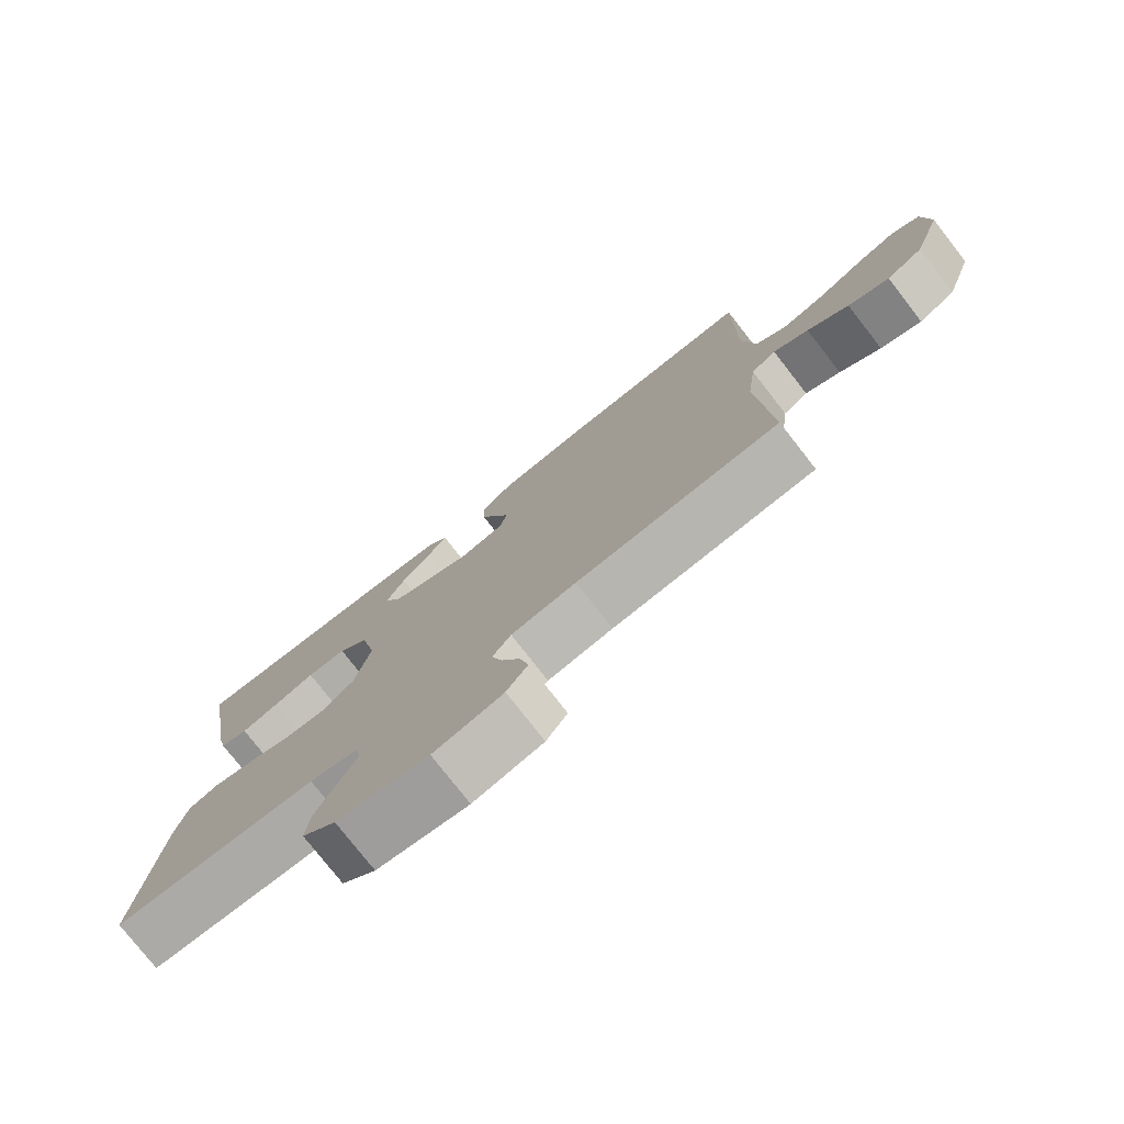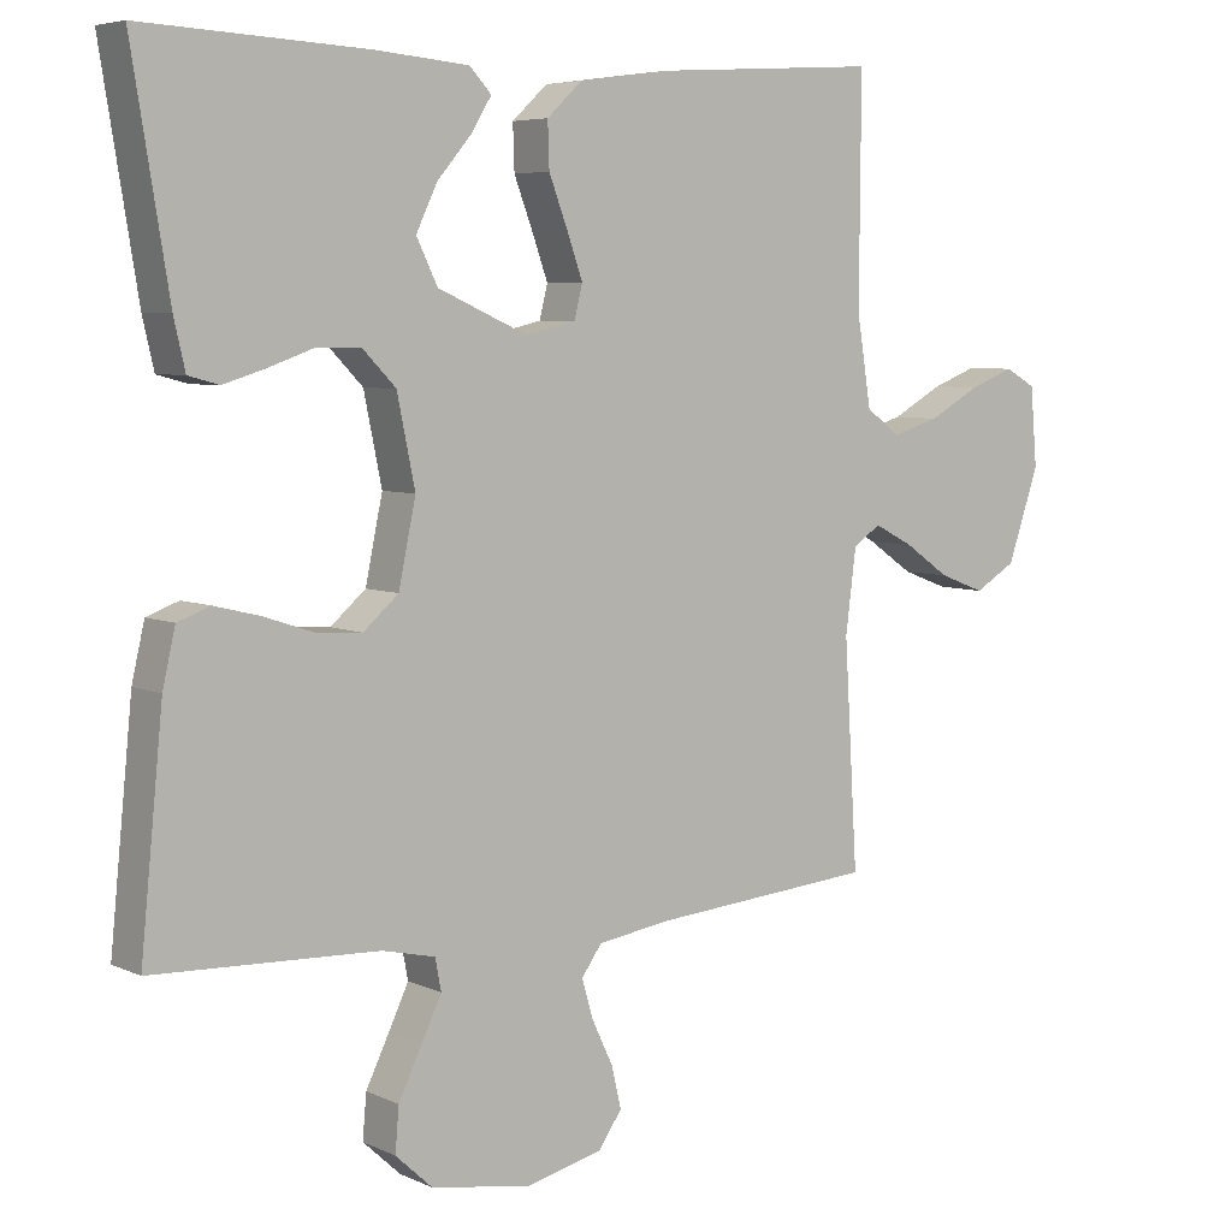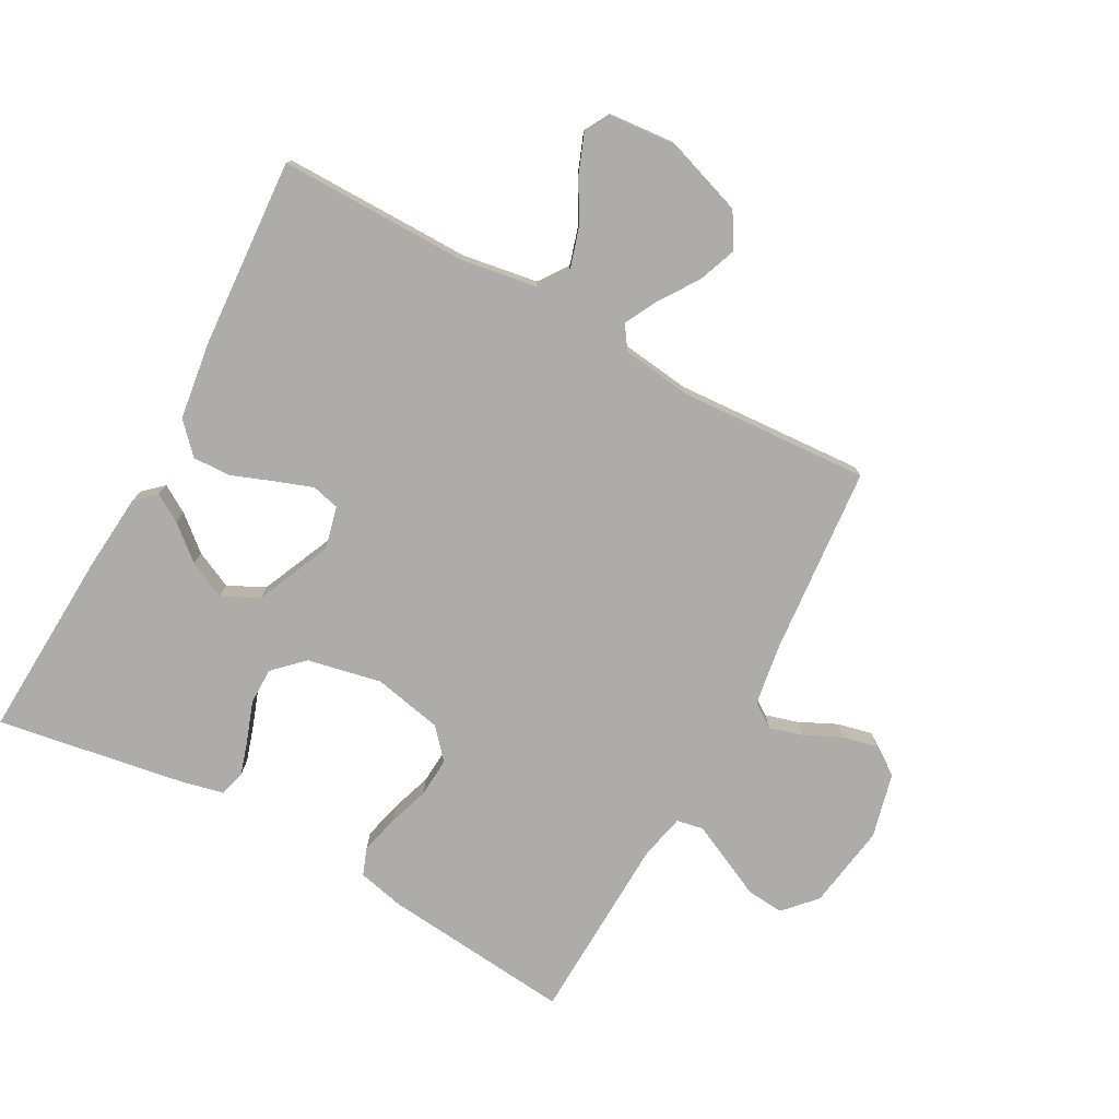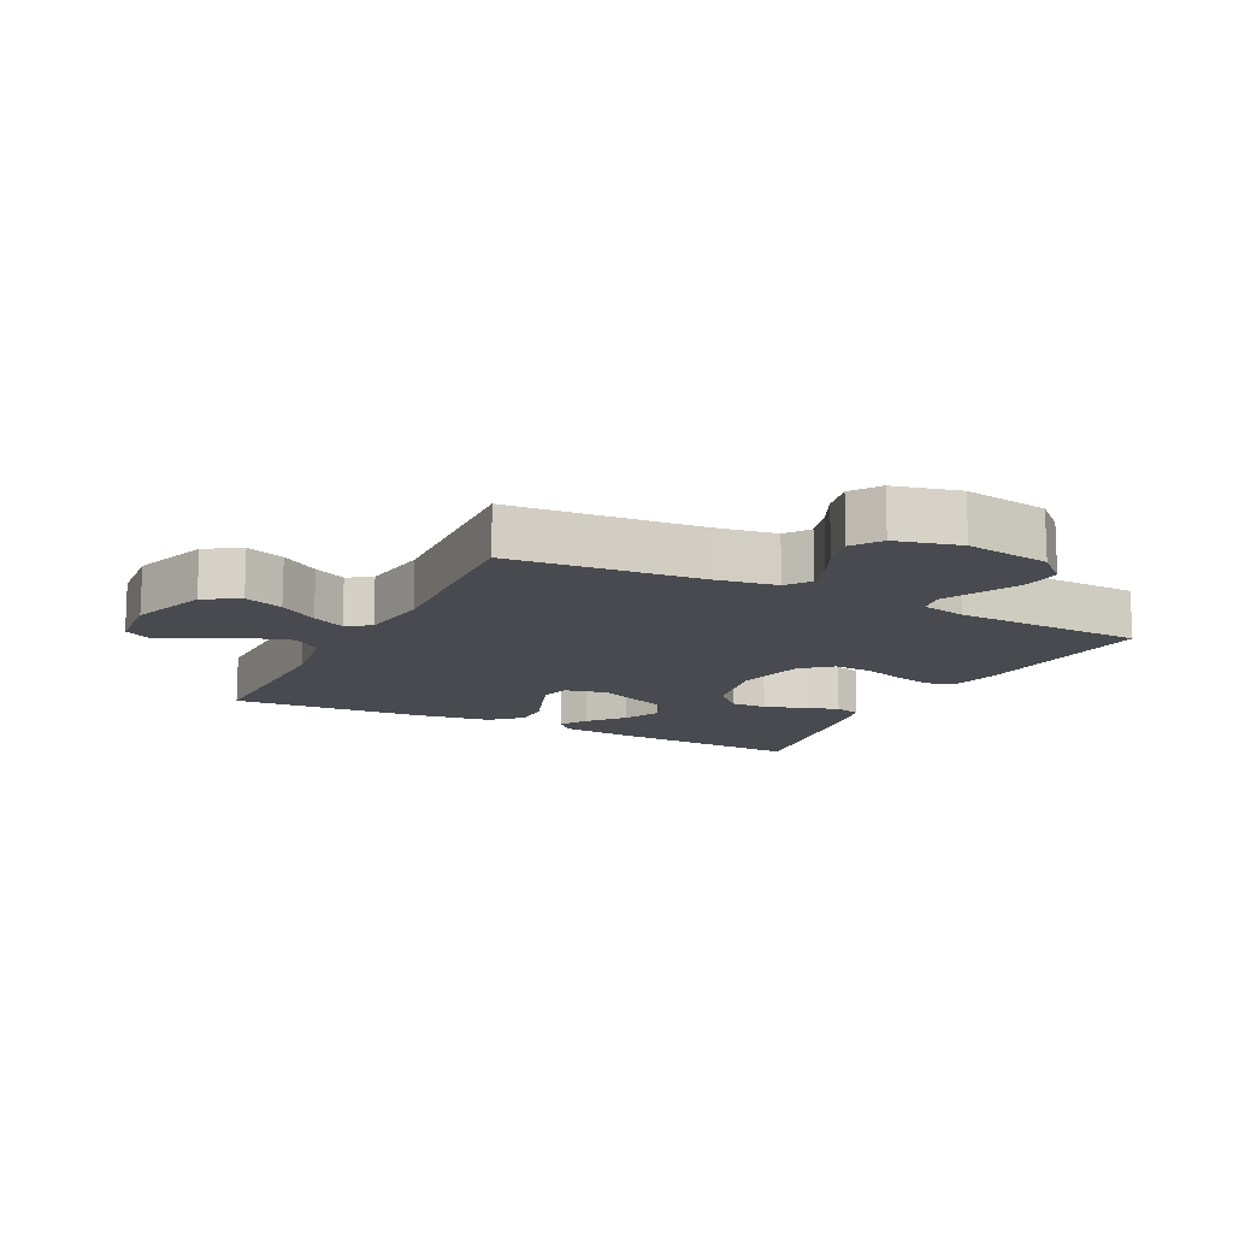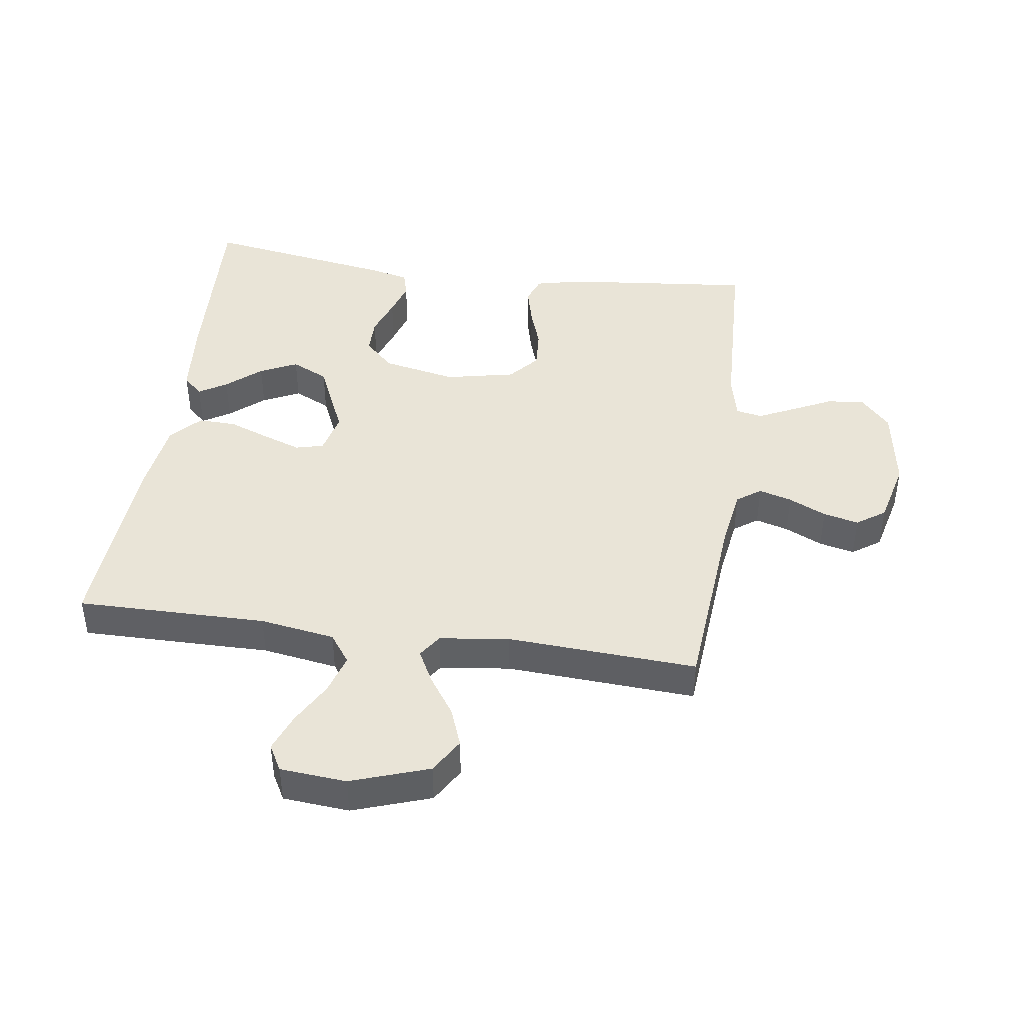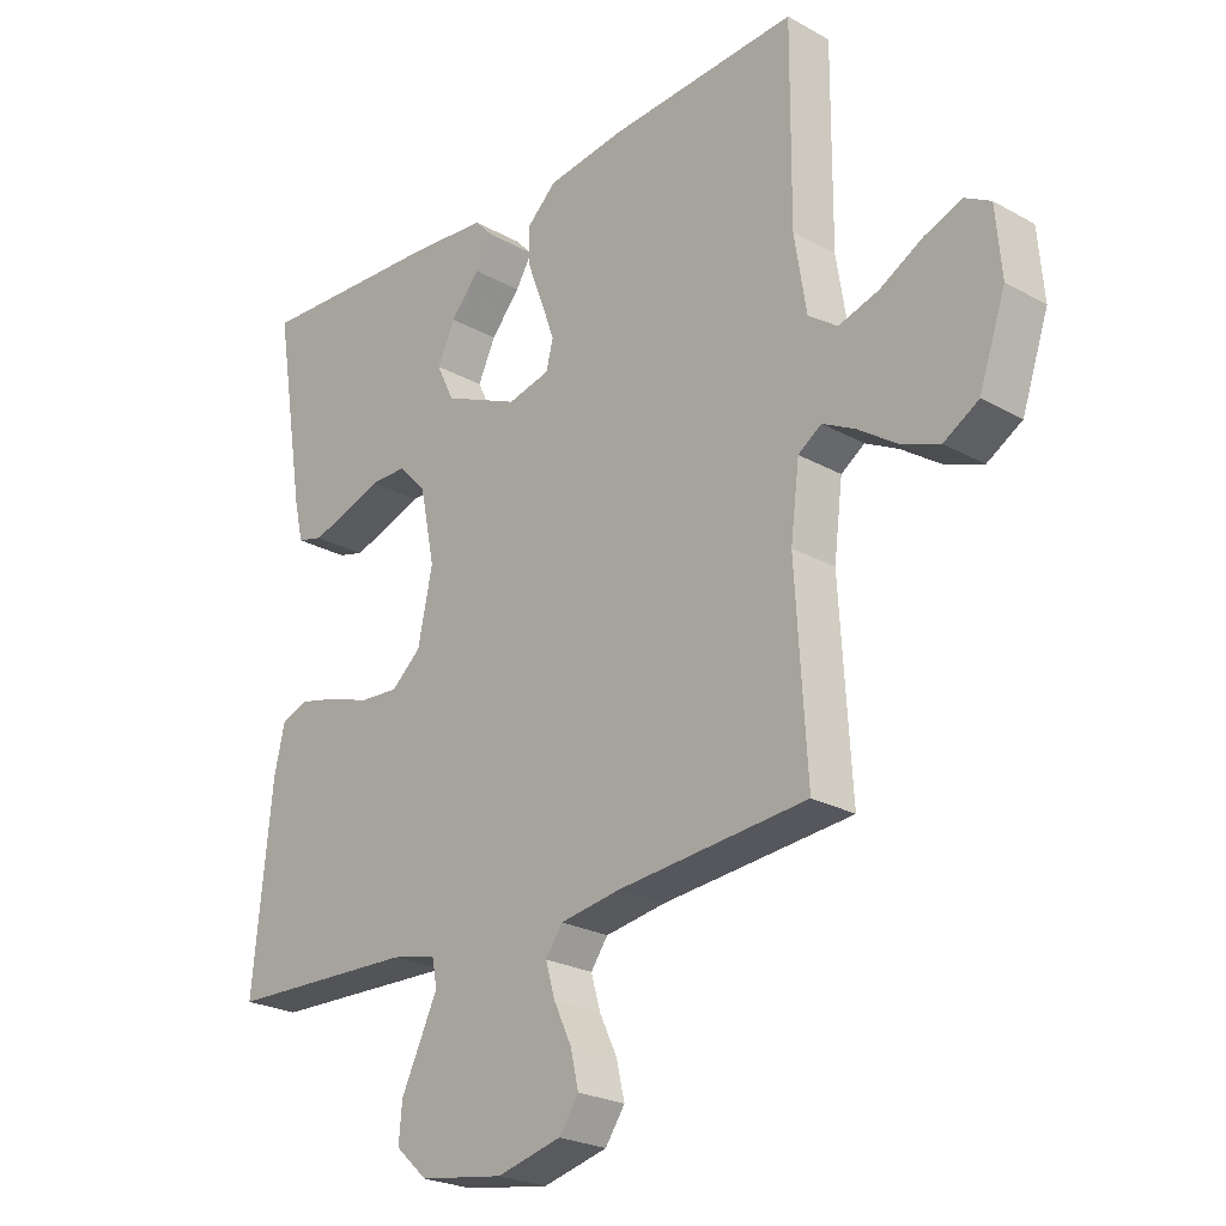
<metadata>
{"format":"obj","ext":"obj","renderer":"f3d","projection":"perspective","resolution":1024,"background":"white","views":[{"elev":-77.5,"azim":38.0,"up":"+Z"},{"elev":5.8,"azim":-36.4,"up":"+Z"},{"elev":-76.8,"azim":61.4,"up":"+Y"},{"elev":-13.5,"azim":153.2,"up":"+Y"},{"elev":43.4,"azim":98.0,"up":"+Y"},{"elev":-24.3,"azim":47.4,"up":"+Z"}]}
</metadata>
<code>
v 0.5 0.07 0.5
v 0.498 0.07 0.2
v 0.517 0.07 0.081
v 0.563 0.07 0.048
v 0.626 0.07 0.067
v 0.694 0.07 0.105
v 0.754 0.07 0.128
v 0.795 0.07 0.105
v 0.804 0.07 0
v 0.762 0.07 -0.123
v 0.707 0.07 -0.156
v 0.646 0.07 -0.133
v 0.585 0.07 -0.091
v 0.533 0.07 -0.064
v 0.496 0.07 -0.089
v 0.482 0.07 -0.2
v 0.5 0.07 -0.5
v 0.2 0.07 -0.526
v 0.104 0.07 -0.541
v 0.077 0.07 -0.579
v 0.092 0.07 -0.631
v 0.12 0.07 -0.69
v 0.133 0.07 -0.746
v 0.102 0.07 -0.791
v 0 0.07 -0.816
v -0.134 0.07 -0.795
v -0.184 0.07 -0.749
v -0.179 0.07 -0.69
v -0.148 0.07 -0.626
v -0.121 0.07 -0.569
v -0.129 0.07 -0.527
v -0.2 0.07 -0.511
v -0.5 0.07 -0.5
v -0.47 0.07 -0.2
v -0.453 0.07 -0.126
v -0.41 0.07 -0.11
v -0.349 0.07 -0.125
v -0.283 0.07 -0.147
v -0.221 0.07 -0.151
v -0.174 0.07 -0.11
v -0.151 0.07 0
v -0.175 0.07 0.117
v -0.22 0.07 0.163
v -0.278 0.07 0.163
v -0.34 0.07 0.141
v -0.395 0.07 0.124
v -0.436 0.07 0.135
v -0.451 0.07 0.2
v -0.5 0.07 0.5
v -0.2 0.07 0.485
v -0.076 0.07 0.474
v -0.047 0.07 0.443
v -0.074 0.07 0.399
v -0.12 0.07 0.345
v -0.148 0.07 0.286
v -0.12 0.07 0.228
v 0 0.07 0.175
v 0.067 0.07 0.191
v 0.078 0.07 0.235
v 0.057 0.07 0.294
v 0.032 0.07 0.36
v 0.03 0.07 0.42
v 0.077 0.07 0.464
v 0.2 0.07 0.481
v 0.5 0 0.5
v 0.498 0 0.2
v 0.517 0 0.081
v 0.563 0 0.048
v 0.626 0 0.067
v 0.694 0 0.105
v 0.754 0 0.128
v 0.795 0 0.105
v 0.804 0 0
v 0.762 0 -0.123
v 0.707 0 -0.156
v 0.646 0 -0.133
v 0.585 0 -0.091
v 0.533 0 -0.064
v 0.496 0 -0.089
v 0.482 0 -0.2
v 0.5 0 -0.5
v 0.2 0 -0.526
v 0.104 0 -0.541
v 0.077 0 -0.579
v 0.092 0 -0.631
v 0.12 0 -0.69
v 0.133 0 -0.746
v 0.102 0 -0.791
v 0 0 -0.816
v -0.134 0 -0.795
v -0.184 0 -0.749
v -0.179 0 -0.69
v -0.148 0 -0.626
v -0.121 0 -0.569
v -0.129 0 -0.527
v -0.2 0 -0.511
v -0.5 0 -0.5
v -0.47 0 -0.2
v -0.453 0 -0.126
v -0.41 0 -0.11
v -0.349 0 -0.125
v -0.283 0 -0.147
v -0.221 0 -0.151
v -0.174 0 -0.11
v -0.151 0 0
v -0.175 0 0.117
v -0.22 0 0.163
v -0.278 0 0.163
v -0.34 0 0.141
v -0.395 0 0.124
v -0.436 0 0.135
v -0.451 0 0.2
v -0.5 0 0.5
v -0.2 0 0.485
v -0.076 0 0.474
v -0.047 0 0.443
v -0.074 0 0.399
v -0.12 0 0.345
v -0.148 0 0.286
v -0.12 0 0.228
v 0 0 0.175
v 0.067 0 0.191
v 0.078 0 0.235
v 0.057 0 0.294
v 0.032 0 0.36
v 0.03 0 0.42
v 0.077 0 0.464
v 0.2 0 0.481
f 63 64 1 2
f 60 61 62 63
f 59 60 63 2
f 58 59 2 3
f 57 58 3 4
f 51 52 53 54
f 51 54 55
f 50 51 55
f 49 50 55
f 48 49 55 56
f 44 45 46 47
f 44 47 48 56
f 35 36 37 38
f 33 34 35 38
f 32 33 38 39
f 31 32 39 40
f 26 27 28 29
f 26 29 30
f 25 26 30
f 21 22 23 24
f 20 21 24 25
f 16 17 18
f 15 16 18 19
f 10 11 12 13
f 10 13 14
f 9 10 14
f 8 9 14
f 5 6 7 8
f 4 5 8 14
f 57 4 14 15
f 43 44 56 57
f 42 43 57 15
f 30 31 40 41
f 20 25 30 41
f 19 20 41 42
f 15 19 42
f 66 65 128 127
f 127 126 125 124
f 66 127 124 123
f 67 66 123 122
f 68 67 122 121
f 118 117 116 115
f 119 118 115
f 119 115 114
f 119 114 113
f 120 119 113 112
f 111 110 109 108
f 120 112 111 108
f 102 101 100 99
f 102 99 98 97
f 103 102 97 96
f 104 103 96 95
f 93 92 91 90
f 94 93 90
f 94 90 89
f 88 87 86 85
f 89 88 85 84
f 82 81 80
f 83 82 80 79
f 77 76 75 74
f 78 77 74
f 78 74 73
f 78 73 72
f 72 71 70 69
f 78 72 69 68
f 79 78 68 121
f 121 120 108 107
f 79 121 107 106
f 105 104 95 94
f 105 94 89 84
f 106 105 84 83
f 106 83 79
f 1 65 66 2
f 2 66 67 3
f 3 67 68 4
f 4 68 69 5
f 5 69 70 6
f 6 70 71 7
f 7 71 72 8
f 8 72 73 9
f 9 73 74 10
f 10 74 75 11
f 11 75 76 12
f 12 76 77 13
f 13 77 78 14
f 14 78 79 15
f 15 79 80 16
f 16 80 81 17
f 17 81 82 18
f 18 82 83 19
f 19 83 84 20
f 20 84 85 21
f 21 85 86 22
f 22 86 87 23
f 23 87 88 24
f 24 88 89 25
f 25 89 90 26
f 26 90 91 27
f 27 91 92 28
f 28 92 93 29
f 29 93 94 30
f 30 94 95 31
f 31 95 96 32
f 32 96 97 33
f 33 97 98 34
f 34 98 99 35
f 35 99 100 36
f 36 100 101 37
f 37 101 102 38
f 38 102 103 39
f 39 103 104 40
f 40 104 105 41
f 41 105 106 42
f 42 106 107 43
f 43 107 108 44
f 44 108 109 45
f 45 109 110 46
f 46 110 111 47
f 47 111 112 48
f 48 112 113 49
f 49 113 114 50
f 50 114 115 51
f 51 115 116 52
f 52 116 117 53
f 53 117 118 54
f 54 118 119 55
f 55 119 120 56
f 56 120 121 57
f 57 121 122 58
f 58 122 123 59
f 59 123 124 60
f 60 124 125 61
f 61 125 126 62
f 62 126 127 63
f 63 127 128 64
f 64 128 65 1

</code>
